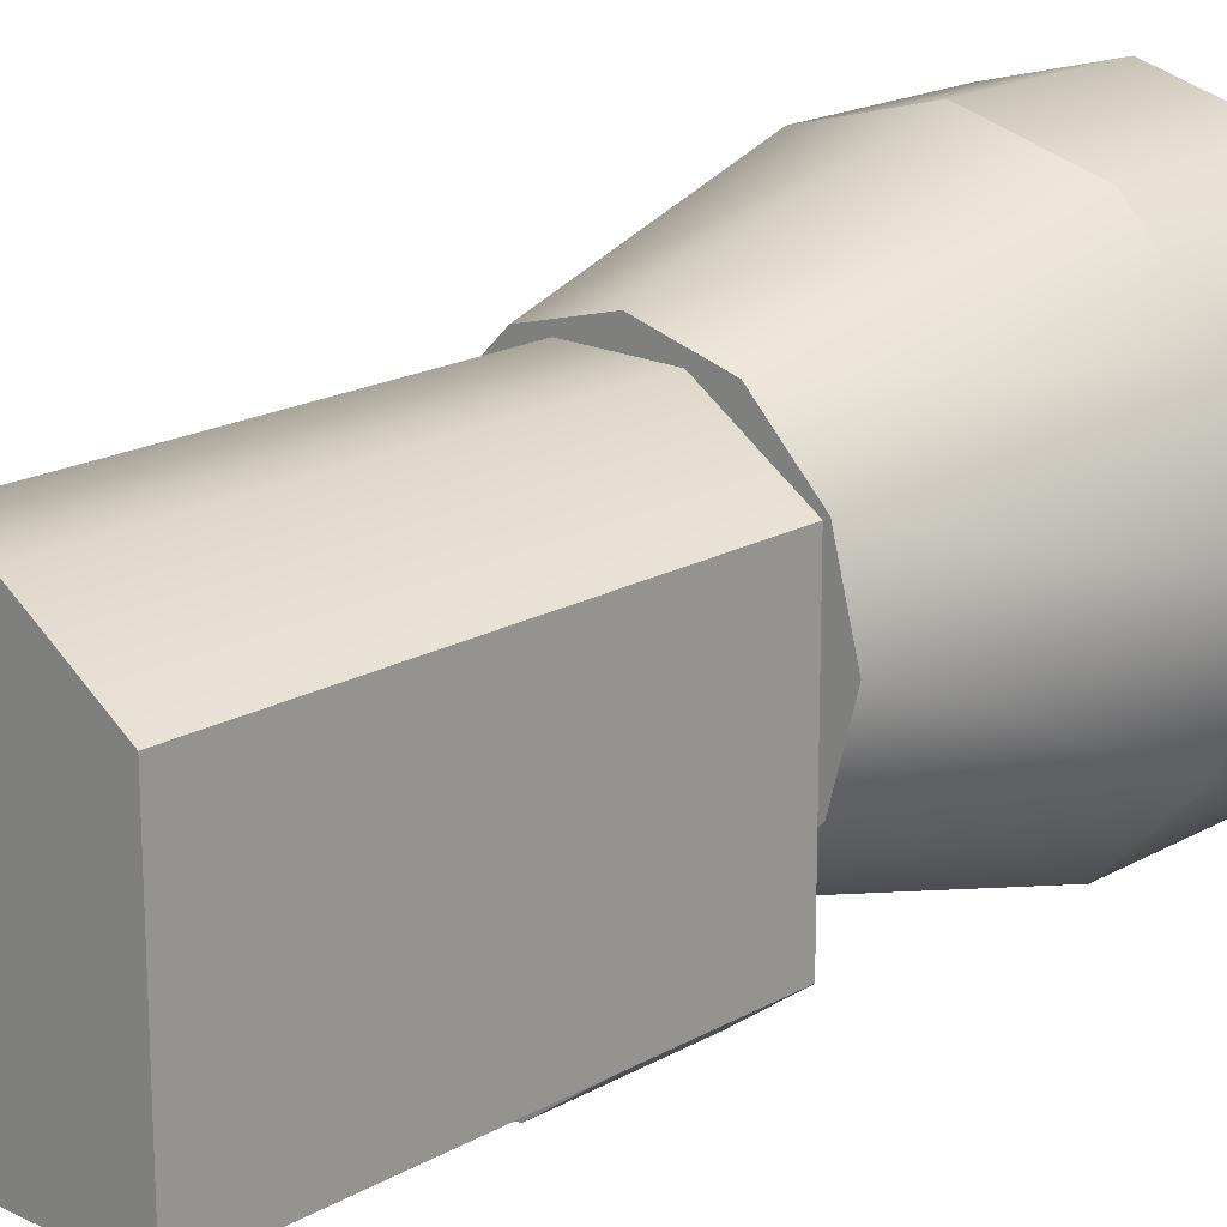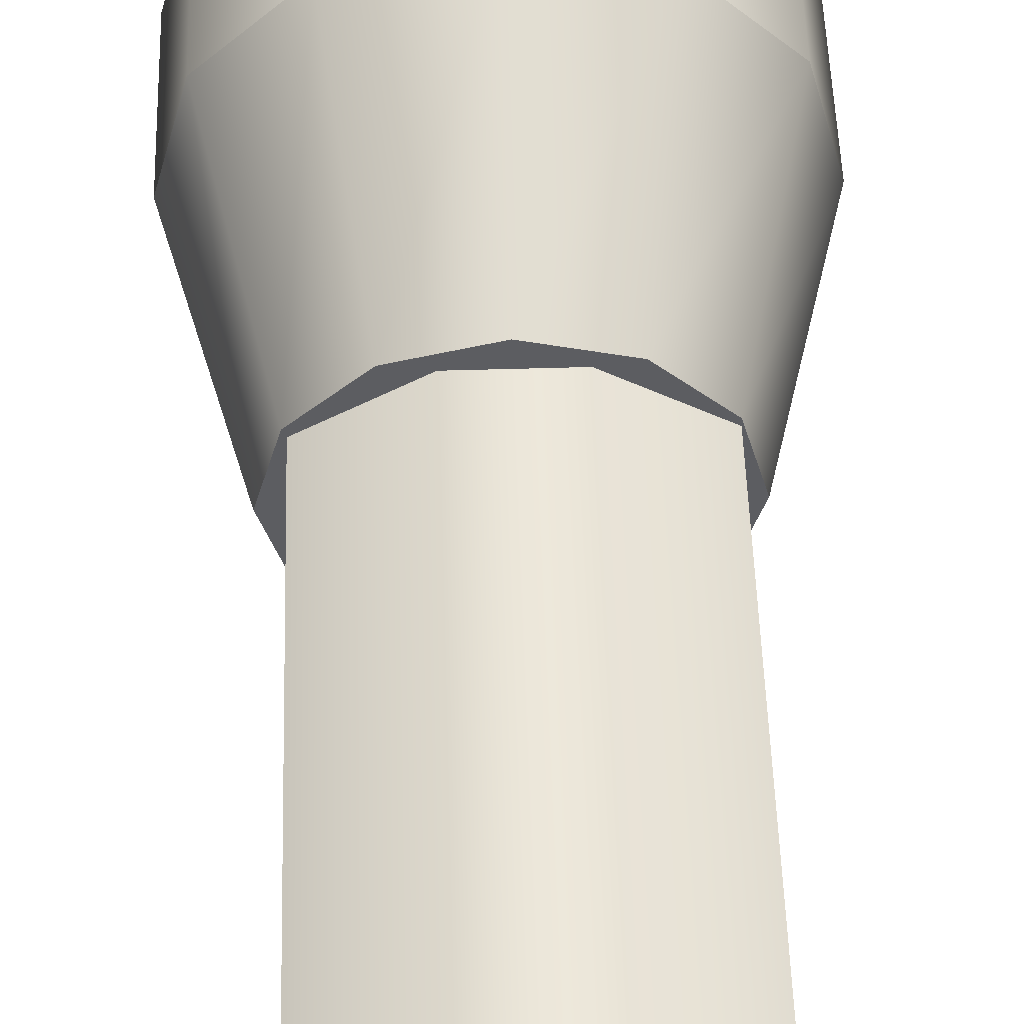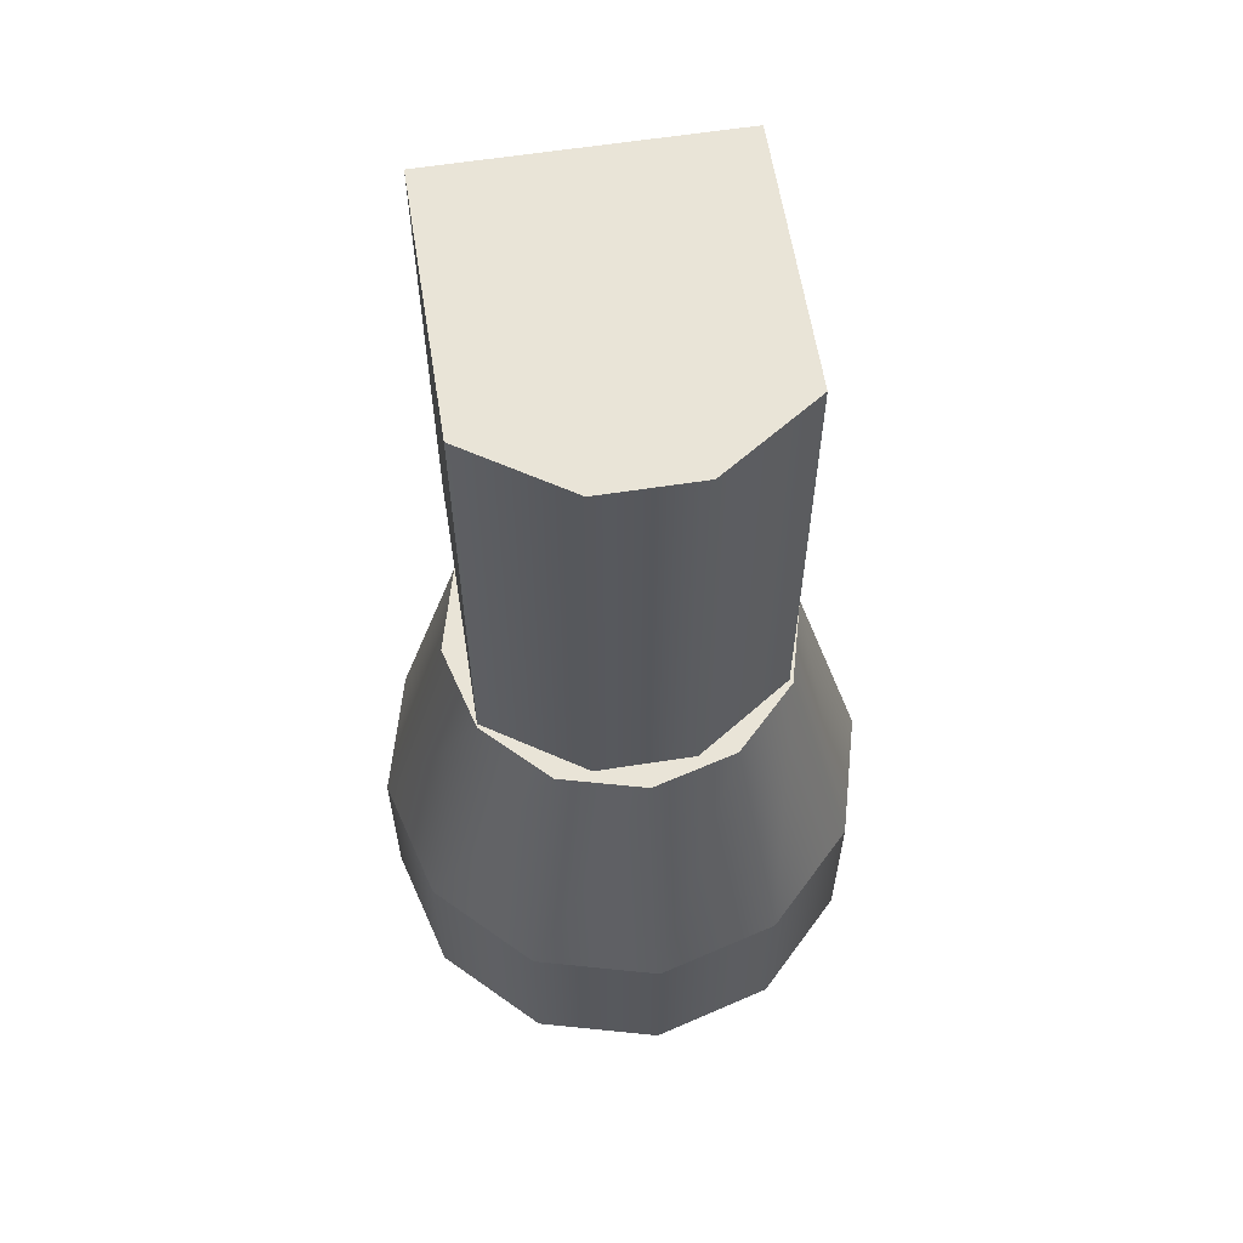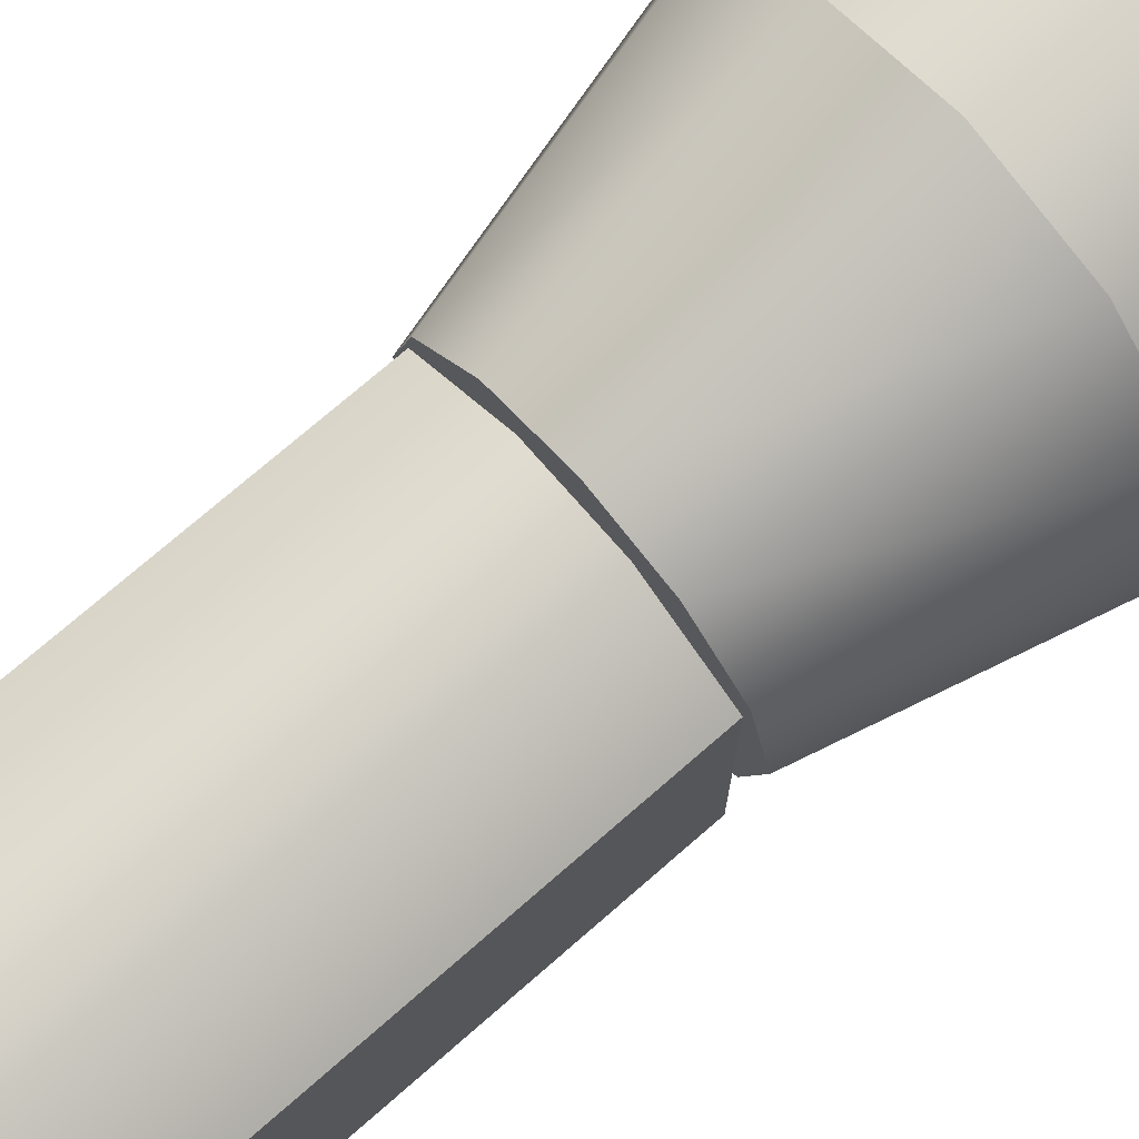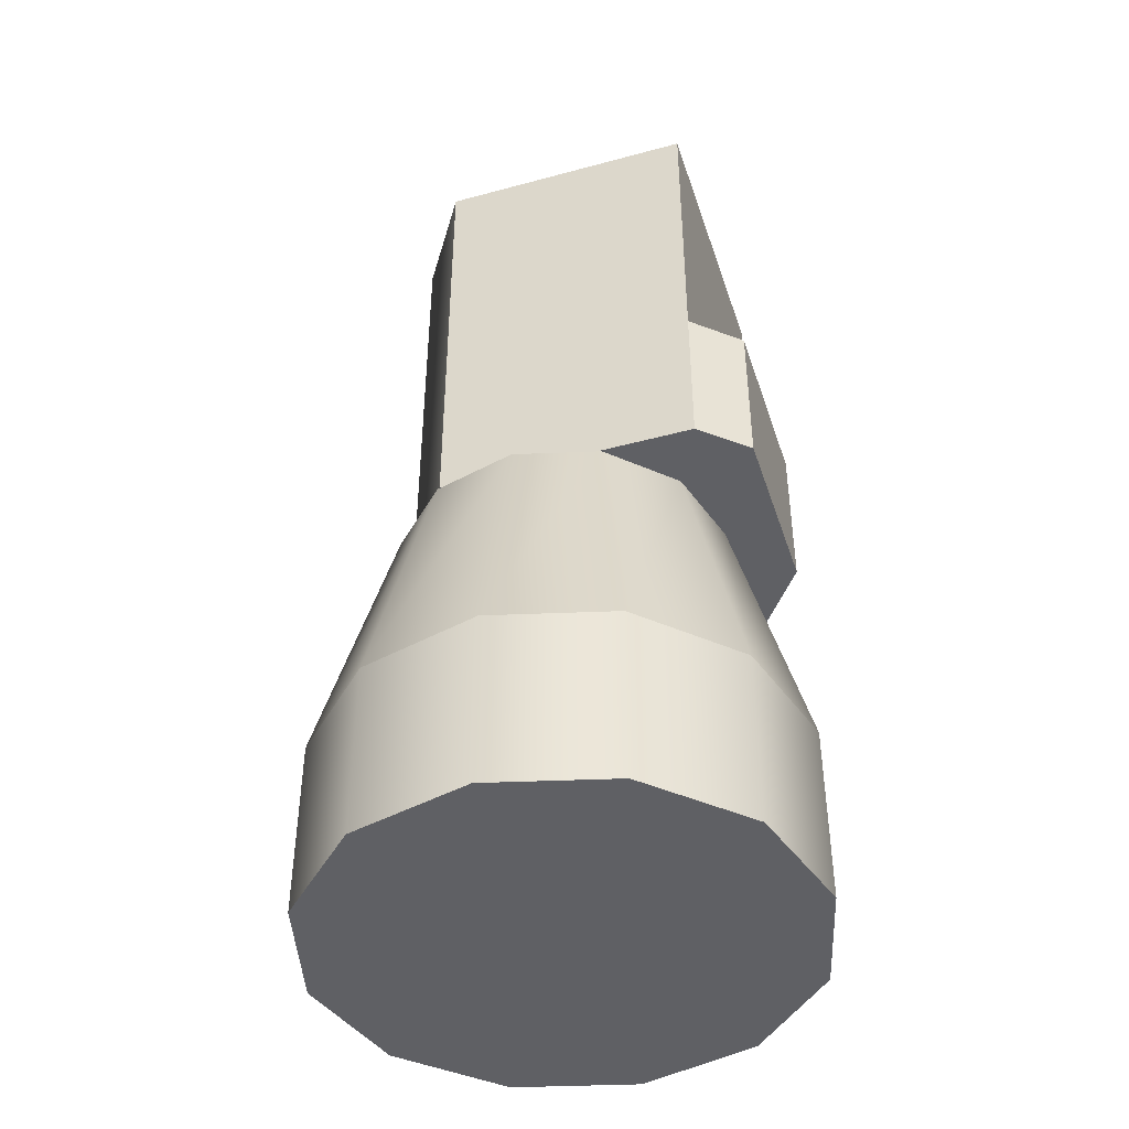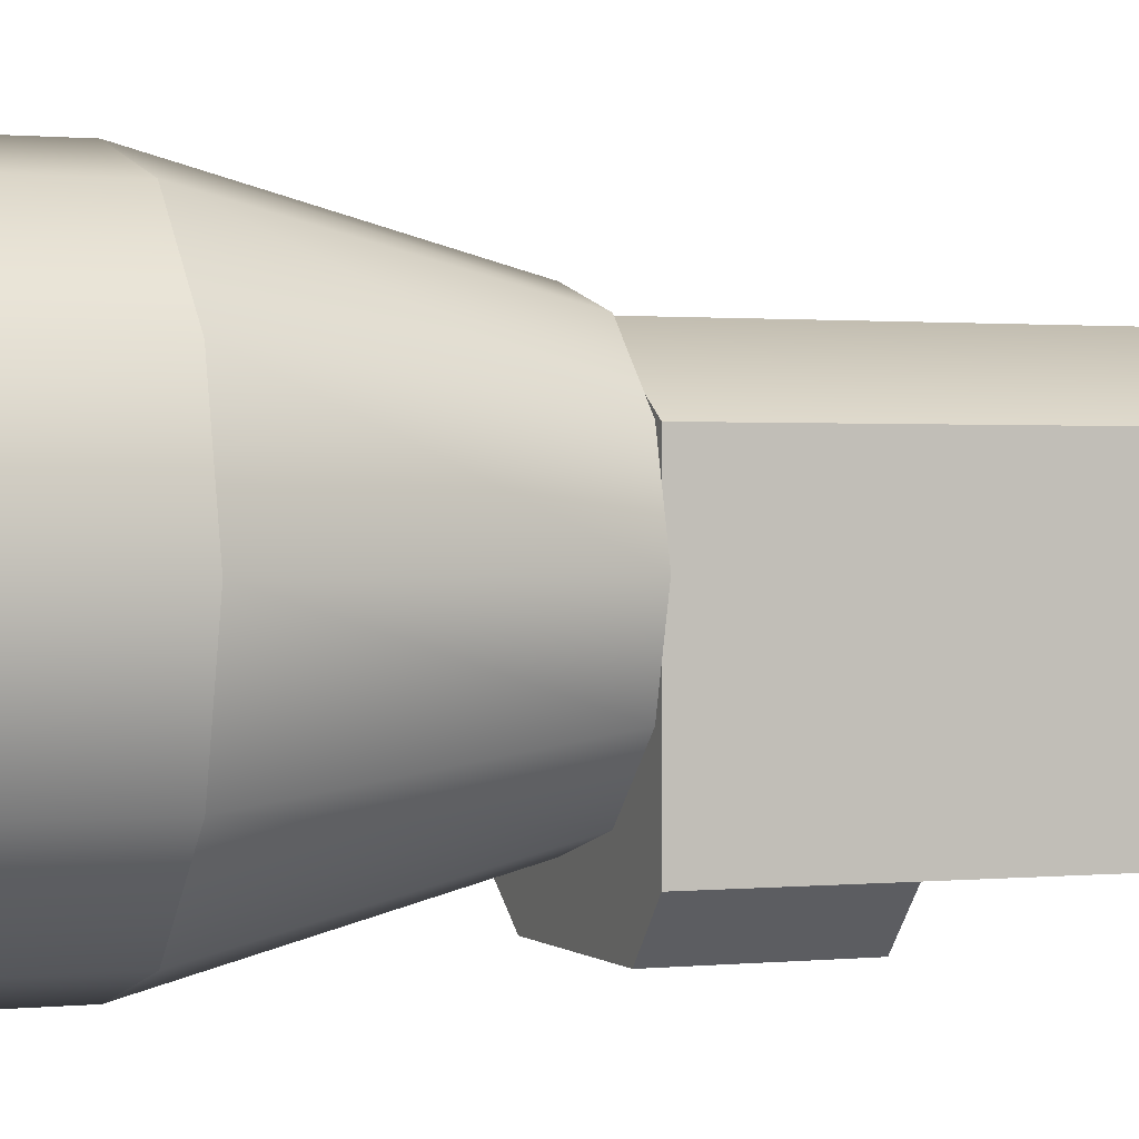
<metadata>
{"format":"obj","ext":"obj","renderer":"f3d","projection":"perspective","resolution":1024,"background":"white","views":[{"elev":18.5,"azim":-137.2,"up":"+Z"},{"elev":53.5,"azim":178.2,"up":"+Z"},{"elev":61.0,"azim":-9.0,"up":"+Y"},{"elev":74.2,"azim":-131.0,"up":"+Z"},{"elev":-43.8,"azim":107.7,"up":"+Y"},{"elev":0.8,"azim":68.5,"up":"+Z"}]}
</metadata>
<code>
g tactical_all_zenit_2u_kleh_LOD1
v 0.03137 -0.08152 0.02406
v 0.02701 -0.05723 0.007792
v 0.02701 -0.08152 0.007792
v 0.03137 -0.05723 0.02406
v 0.0151 -0.05723 -0.004116
v 0.0151 -0.08152 -0.004116
v -0.001162 -0.05723 -0.008474
v -0.001162 -0.08152 -0.008474
v -0.01743 -0.05723 -0.004116
v -0.01743 -0.08152 -0.004116
v -0.02934 -0.05723 0.007792
v -0.02934 -0.08152 0.007792
v -0.03369 -0.05723 0.02406
v -0.03369 -0.08152 0.02406
v -0.02934 -0.05723 0.04032
v -0.02934 -0.08152 0.04032
v -0.01743 -0.05723 0.05223
v -0.01743 -0.08152 0.05223
v -0.001162 -0.05723 0.05659
v -0.001162 -0.08152 0.05659
v 0.0151 -0.05723 0.05223
v 0.0151 -0.08152 0.05223
v 0.02701 -0.05723 0.04032
v 0.02701 -0.08152 0.04032
v 0.03137 -0.05723 0.02406
v 0.03137 -0.08152 0.02406
v -0.02934 -0.08152 0.04032
v 0.03137 -0.08152 0.02406
v -0.03369 -0.08152 0.02406
v 0.02701 -0.08152 0.04032
v -0.02934 -0.08152 0.007792
v 0.02701 -0.08152 0.007792
v -0.01743 -0.08152 -0.004116
v 0.0151 -0.08152 -0.004116
v -0.001162 -0.08152 -0.008474
v 0.0151 -0.08152 0.05223
v -0.01743 -0.08152 0.05223
v -0.001162 -0.08152 0.05659
v 0.03137 -0.05723 0.02406
v 0.01847 -0.02033 0.01273
v 0.02701 -0.05723 0.007792
v 0.0215 -0.02033 0.02406
v 0.01017 -0.02033 0.00443
v 0.0151 -0.05723 -0.004116
v -0.001162 -0.02033 0.001393
v -0.001162 -0.05723 -0.008474
v -0.01249 -0.02033 0.00443
v -0.01743 -0.05723 -0.004116
v -0.02079 -0.02033 0.01273
v -0.02934 -0.05723 0.007792
v -0.02383 -0.02033 0.02406
v -0.03369 -0.05723 0.02406
v -0.02079 -0.02033 0.03539
v -0.02934 -0.05723 0.04032
v -0.01249 -0.02033 0.04369
v -0.01743 -0.05723 0.05223
v -0.001162 -0.02033 0.04672
v -0.001162 -0.05723 0.05659
v 0.01017 -0.02033 0.04369
v 0.0151 -0.05723 0.05223
v 0.01847 -0.02033 0.03539
v 0.02701 -0.05723 0.04032
v 0.02701 -0.05723 0.04032
v 0.01847 -0.02033 0.03539
v 0.01017 -0.02033 0.00443
v -0.01249 -0.02033 0.00443
v -0.001162 -0.02033 0.001393
v 0.0215 -0.02033 0.02406
v -0.01249 -0.02033 0.04369
v -0.02383 -0.02033 0.02406
v -0.02079 -0.02033 0.01273
v -0.02079 -0.02033 0.03539
v 0.01017 -0.02033 0.04369
v -0.001162 -0.02033 0.04672
v 0.01847 -0.02033 0.03539
v 0.01847 -0.02033 0.01273
v -0.02073 -0.01958 0.03527
v 0.01797 -0.01958 0.0003973
v -0.02073 -0.01958 0.0003973
v -0.007828 -0.01958 0.04377
v 0.005073 -0.01958 0.04377
v 0.01797 -0.01958 0.03527
v -0.01205 -0.01958 -0.00596
v 0.01232 -0.01958 -0.00596
v 0.01797 0.04275 0.03527
v -0.02073 0.04275 0.0003973
v 0.01797 0.04275 0.0003973
v -0.02073 0.04275 0.03527
v -0.007828 0.04275 0.04377
v 0.005073 0.04275 0.04377
v 0.005073 -0.01958 0.04377
v -0.007828 0.04275 0.04377
v 0.005073 0.04275 0.04377
v -0.007828 -0.01958 0.04377
v 0.01797 -0.01958 0.03527
v 0.01797 0.04275 0.03527
v -0.02073 0.04275 0.03527
v -0.02073 -0.01958 0.03527
v 0.01797 -0.01958 0.03527
v 0.01797 0.04275 0.03527
v 0.01797 0.001883 0.0003973
v 0.01797 -0.01958 0.0003973
v 0.01797 0.04275 0.0003973
v -0.02073 0.04275 0.0003973
v 0.01797 0.001883 0.0003973
v 0.01797 0.04275 0.0003973
v -0.02073 0.001883 0.0003973
v -0.02073 -0.01958 0.0003973
v -0.02073 0.001883 0.0003973
v -0.02073 -0.01958 0.03527
v -0.02073 0.04275 0.03527
v -0.02073 0.04275 0.0003973
v 0.01232 -0.01958 -0.00596
v -0.01205 0.001883 -0.00596
v -0.01205 -0.01958 -0.00596
v 0.01232 0.001883 -0.00596
v -0.02073 -0.01958 0.0003973
v -0.01205 0.001883 -0.00596
v -0.02073 0.001883 0.0003973
v -0.01205 -0.01958 -0.00596
v -0.02073 0.001883 0.0003973
v 0.01232 0.001883 -0.00596
v 0.01797 0.001883 0.0003973
v -0.01205 0.001883 -0.00596
v 0.01797 0.001883 0.0003973
v 0.01232 -0.01958 -0.00596
v 0.01797 -0.01958 0.0003973
v 0.01232 0.001883 -0.00596
g tactical_all_zenit_2u_kleh_LOD1_0
f 3 2 1
f 4 1 2
f 2 3 5
f 6 5 3
f 5 6 7
f 8 7 6
f 7 8 9
f 10 9 8
f 9 10 11
f 12 11 10
f 11 12 13
f 14 13 12
f 13 14 15
f 16 15 14
f 15 16 17
f 18 17 16
f 17 18 19
f 20 19 18
f 19 20 21
f 22 21 20
f 21 22 23
f 24 23 22
f 23 24 25
f 26 25 24
f 29 28 27
f 30 27 28
f 29 31 28
f 32 28 31
f 31 33 32
f 34 32 33
f 35 34 33
f 30 36 27
f 37 27 36
f 38 37 36
f 41 40 39
f 42 39 40
f 40 41 43
f 44 43 41
f 43 44 45
f 46 45 44
f 45 46 47
f 48 47 46
f 47 48 49
f 50 49 48
f 49 50 51
f 52 51 50
f 51 52 53
f 54 53 52
f 53 54 55
f 56 55 54
f 55 56 57
f 58 57 56
f 57 58 59
f 60 59 58
f 59 60 61
f 62 61 60
f 39 42 63
f 64 63 42
f 67 66 65
f 66 68 65
f 69 68 66
f 70 69 66
f 71 70 66
f 72 69 70
f 73 68 69
f 74 73 69
f 75 68 73
f 65 68 76
f 79 78 77
f 78 80 77
f 81 80 78
f 82 81 78
f 79 83 78
f 84 78 83
f 87 86 85
f 88 85 86
f 88 89 85
f 90 85 89
f 93 92 91
f 94 91 92
f 91 95 93
f 96 93 95
f 92 97 94
f 98 94 97
f 101 100 99
f 102 101 99
f 103 100 101
f 106 105 104
f 107 104 105
f 110 109 108
f 111 109 110
f 112 109 111
f 115 114 113
f 116 113 114
f 119 118 117
f 120 117 118
f 123 122 121
f 124 121 122
f 127 126 125
f 128 125 126

</code>
